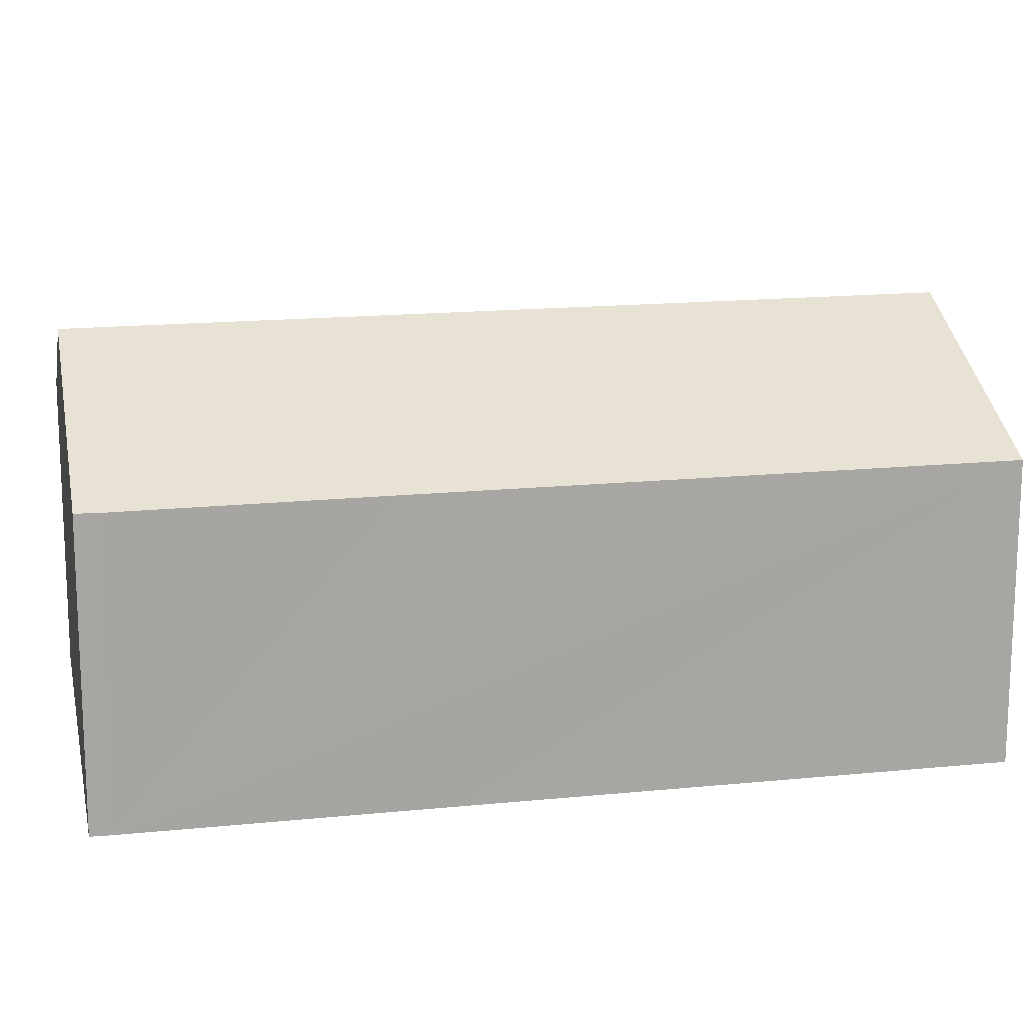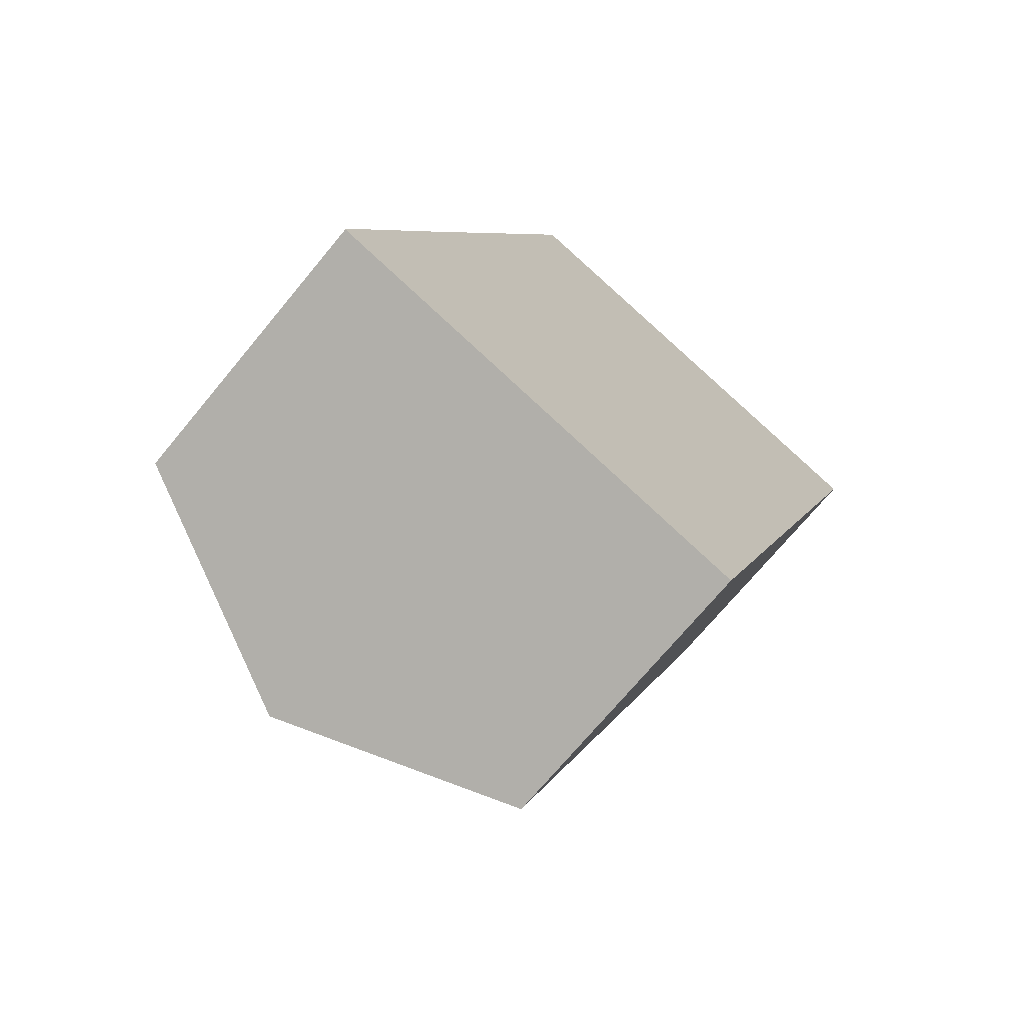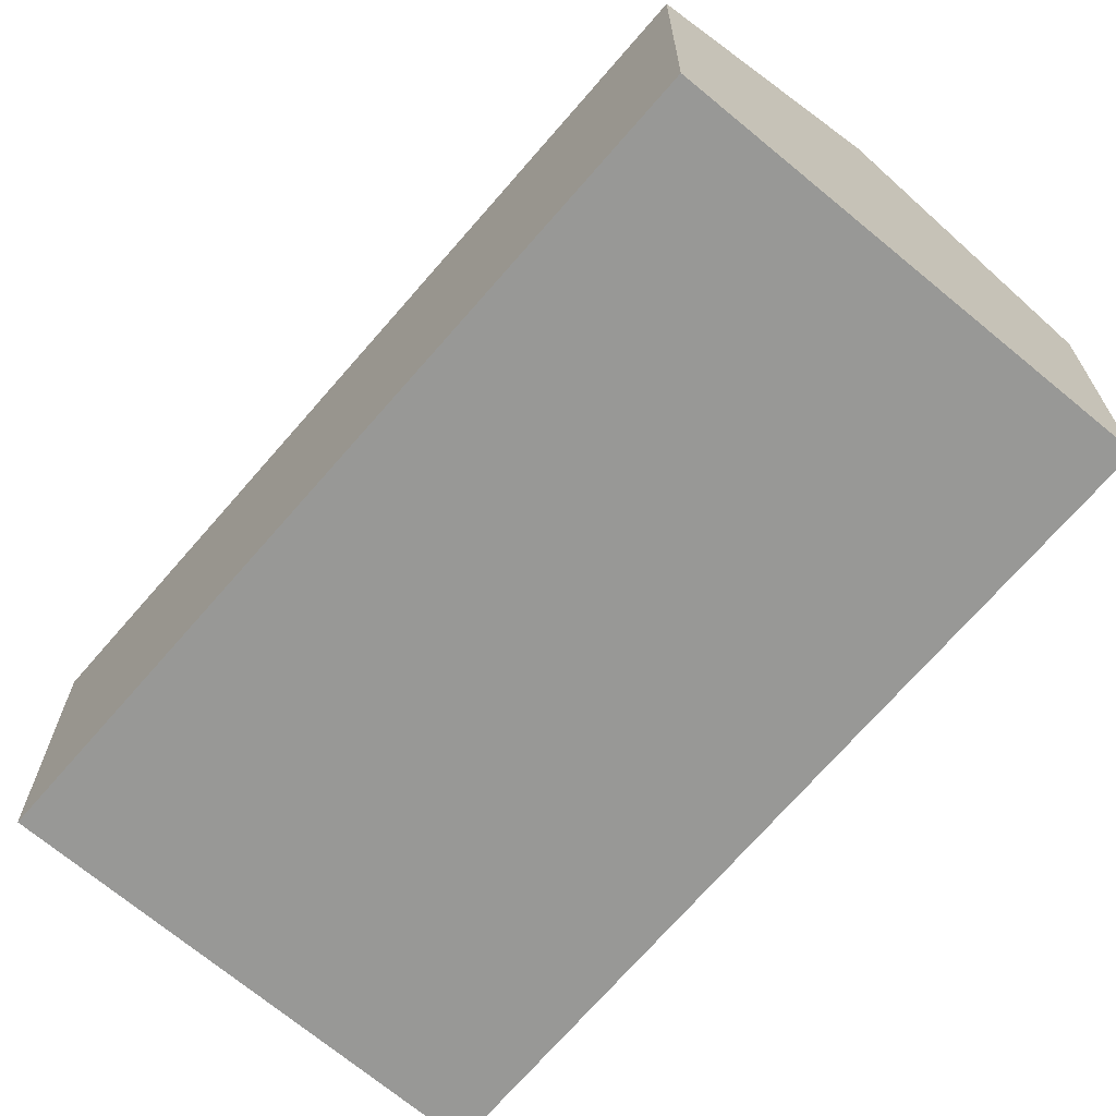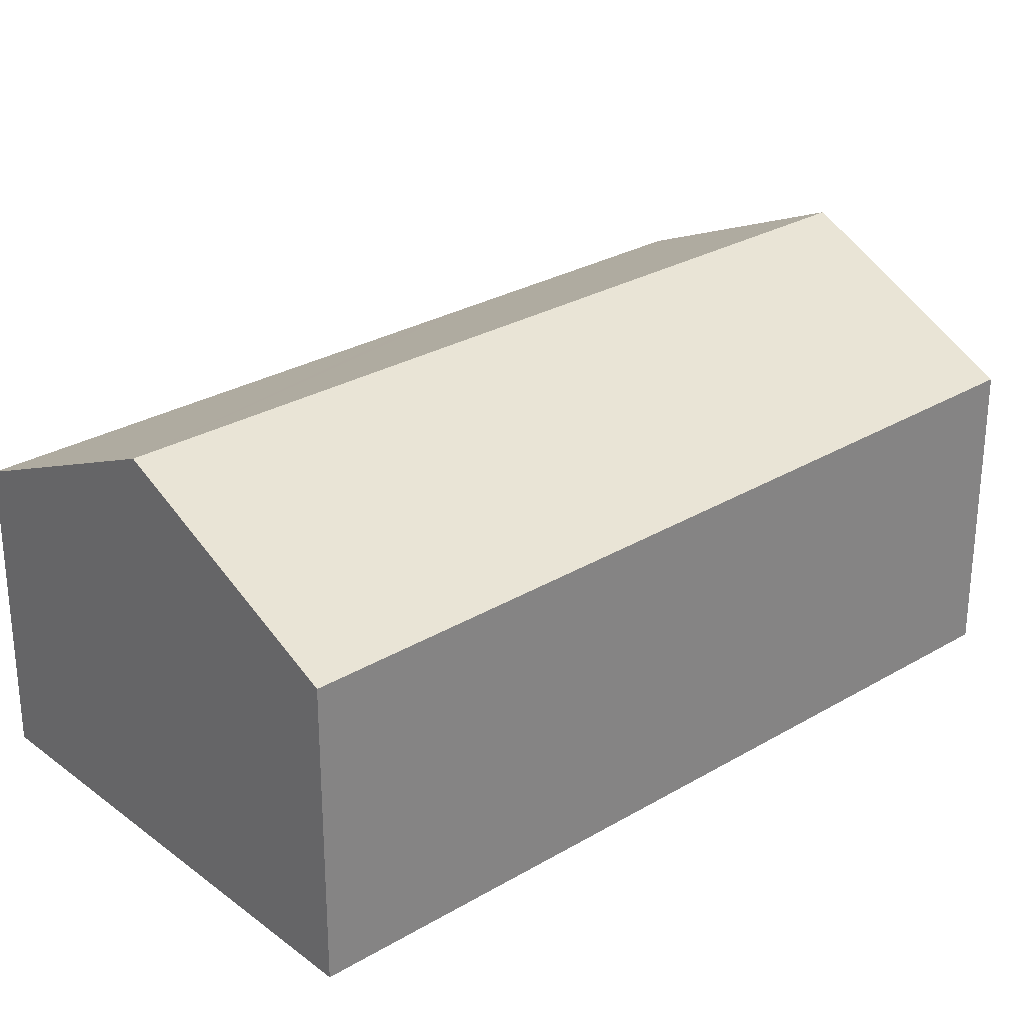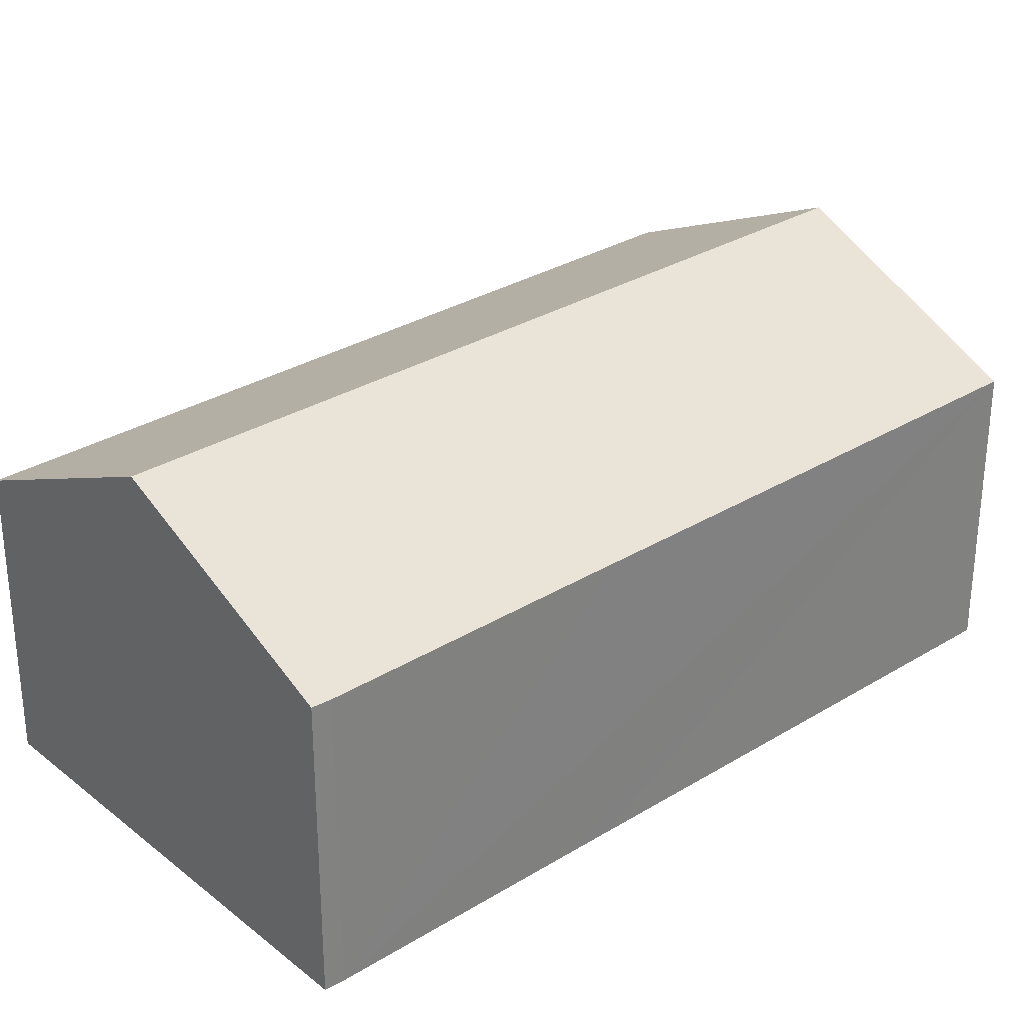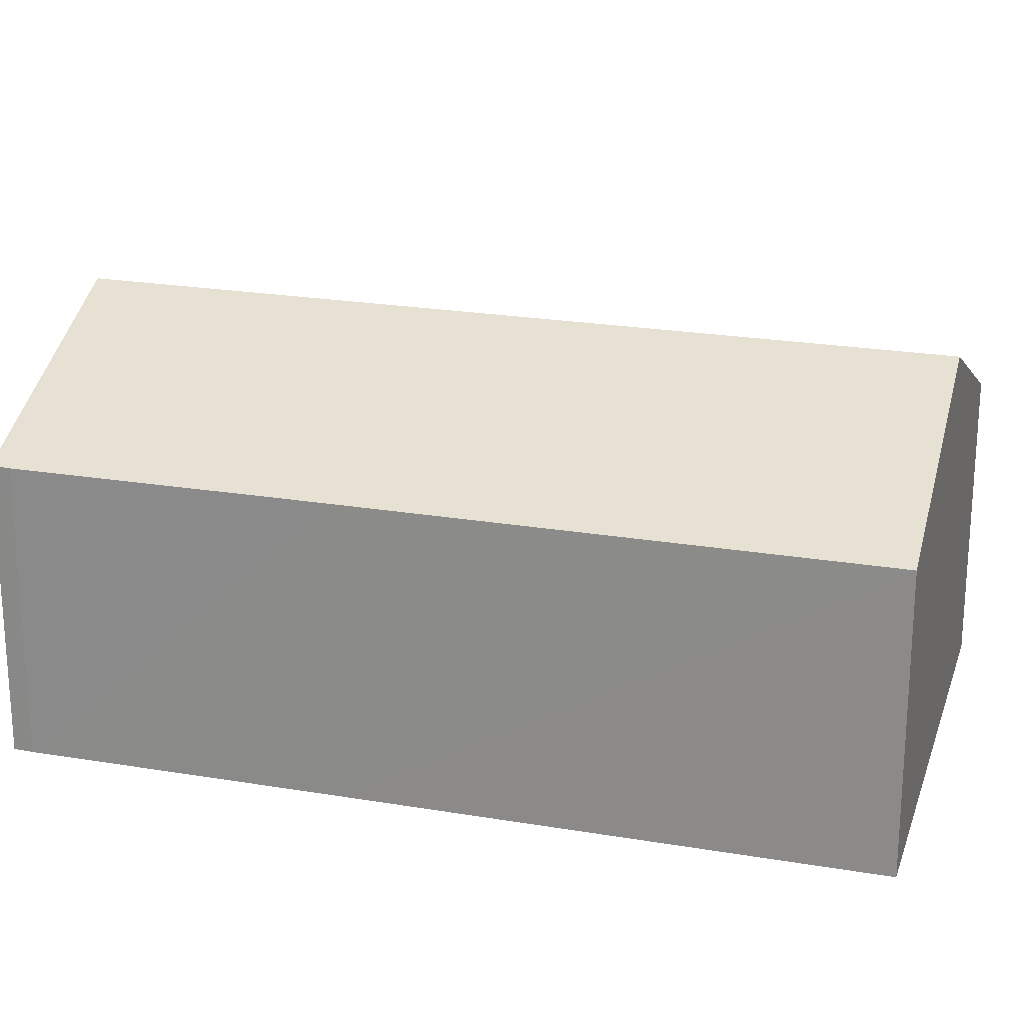
<metadata>
{"format":"obj","ext":"obj","renderer":"f3d","projection":"perspective","resolution":1024,"background":"white","views":[{"elev":16.1,"azim":-83.6,"up":"+Y"},{"elev":-71.2,"azim":-39.6,"up":"+Z"},{"elev":-68.5,"azim":158.2,"up":"+Y"},{"elev":28.6,"azim":67.4,"up":"+Y"},{"elev":30.4,"azim":-113.2,"up":"+Y"},{"elev":22.4,"azim":-55.3,"up":"+Y"}]}
</metadata>
<code>
v  7.27 3.56 3.268
v  6.024 4.871 8.861
v  8.868 3.531 7.898
v  2.796 4.871 -0.902
v  6.41 3.575 0.778
v  5.526 3.591 -1.783
v  0.064 3.555 0.23
v  0 3.56 2.18e-16
v  0.247 3.556 0.778
v  1.067 3.56 3.233
v  1.257 3.56 3.803
v  3.241 3.56 9.803
v  0 0 0
v  0.064 -1.408e-17 0.23
v  0.247 -4.764e-17 0.778
v  1.067 -1.98e-16 3.233
v  1.257 -2.329e-16 3.803
v  3.241 -6.003e-16 9.803
v  6.024 -5.426e-16 8.861
v  8.868 -4.836e-16 7.898
v  7.27 -2.001e-16 3.268
v  6.41 -4.764e-17 0.778
v  5.526 1.092e-16 -1.783
v  2.796 5.523e-17 -0.902
g defaultobject
f 1 2 3
f 2 1 4
f 4 1 5
f 4 5 6
f 7 4 8
f 4 7 2
f 2 7 9
f 2 9 10
f 2 10 11
f 2 11 12
f 13 7 8
f 7 13 14
f 14 9 7
f 9 14 10
f 10 14 11
f 11 14 12
f 12 14 15
f 12 15 16
f 12 16 17
f 12 17 18
f 18 2 12
f 2 18 3
f 3 18 19
f 3 19 20
f 20 1 3
f 1 20 21
f 1 21 5
f 5 21 22
f 5 22 6
f 6 22 23
f 4 13 8
f 13 4 6
f 13 6 24
f 24 6 23
f 17 19 18
f 19 17 20
f 20 17 21
f 21 17 22
f 22 17 16
f 22 16 15
f 22 15 23
f 23 15 14
f 23 14 24
f 24 14 13

</code>
